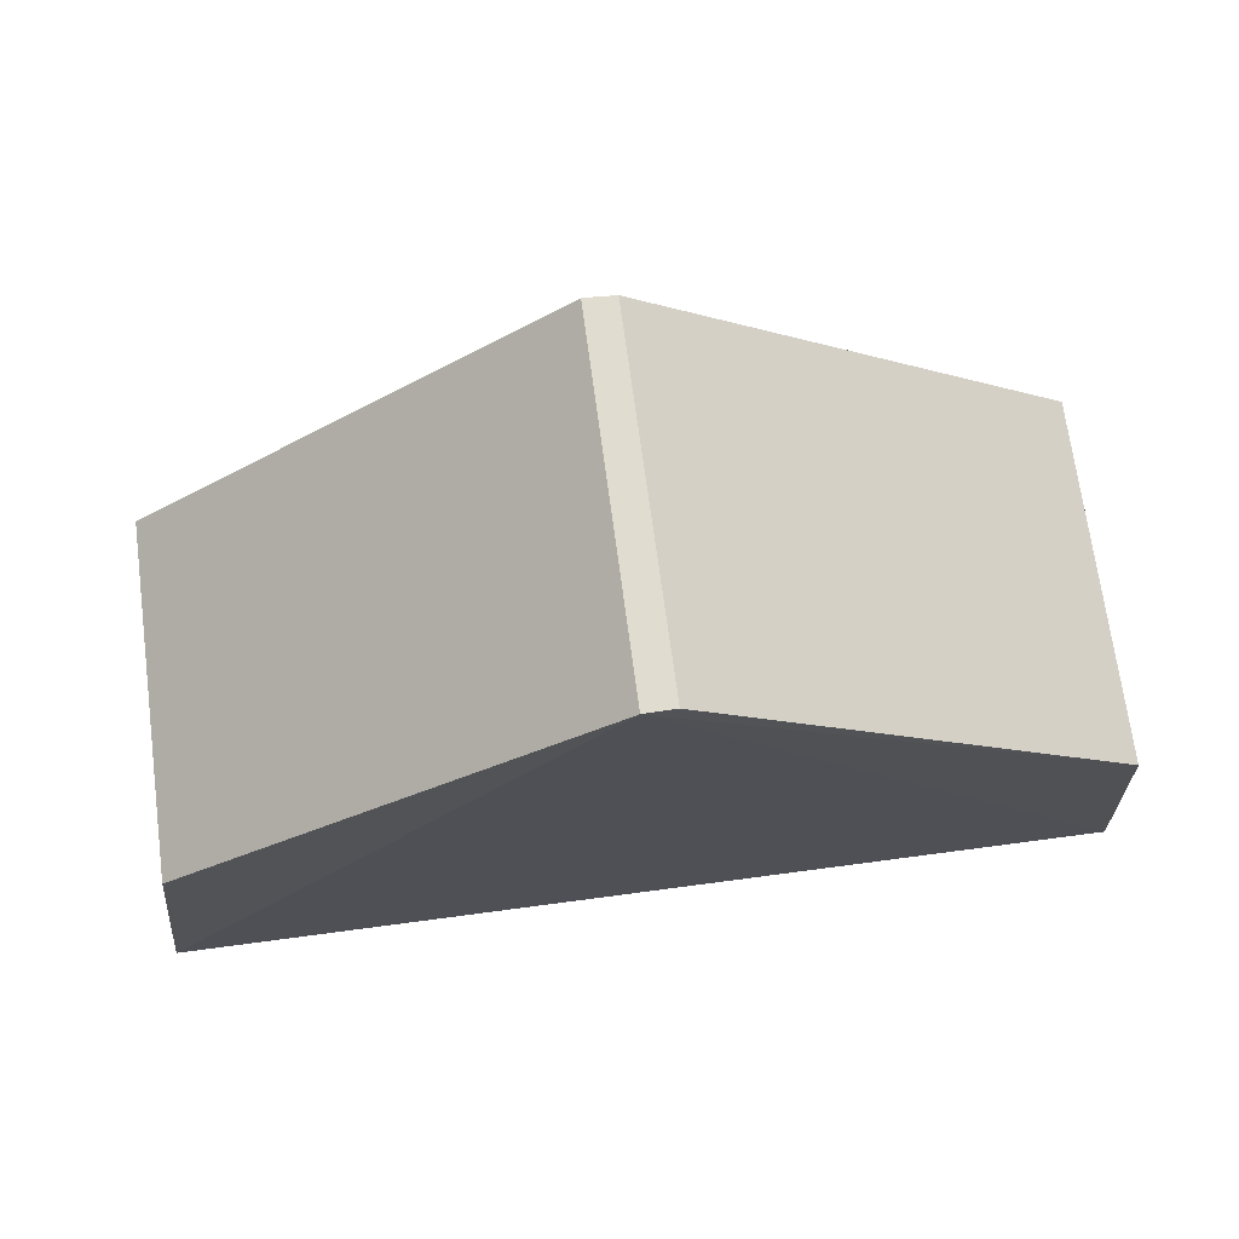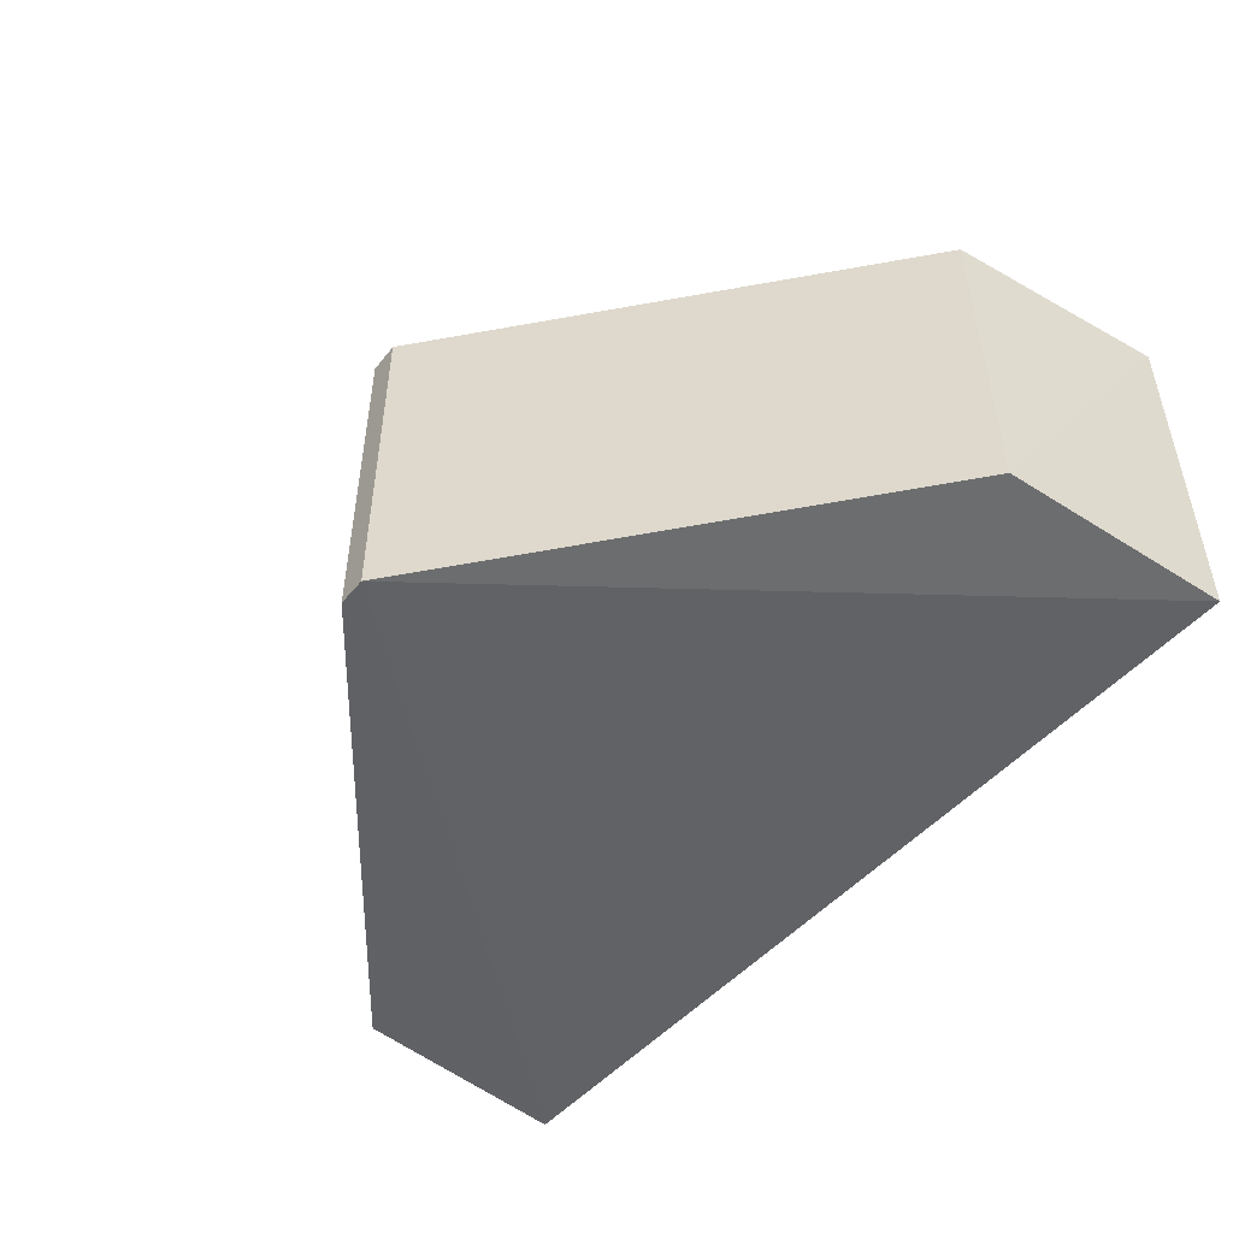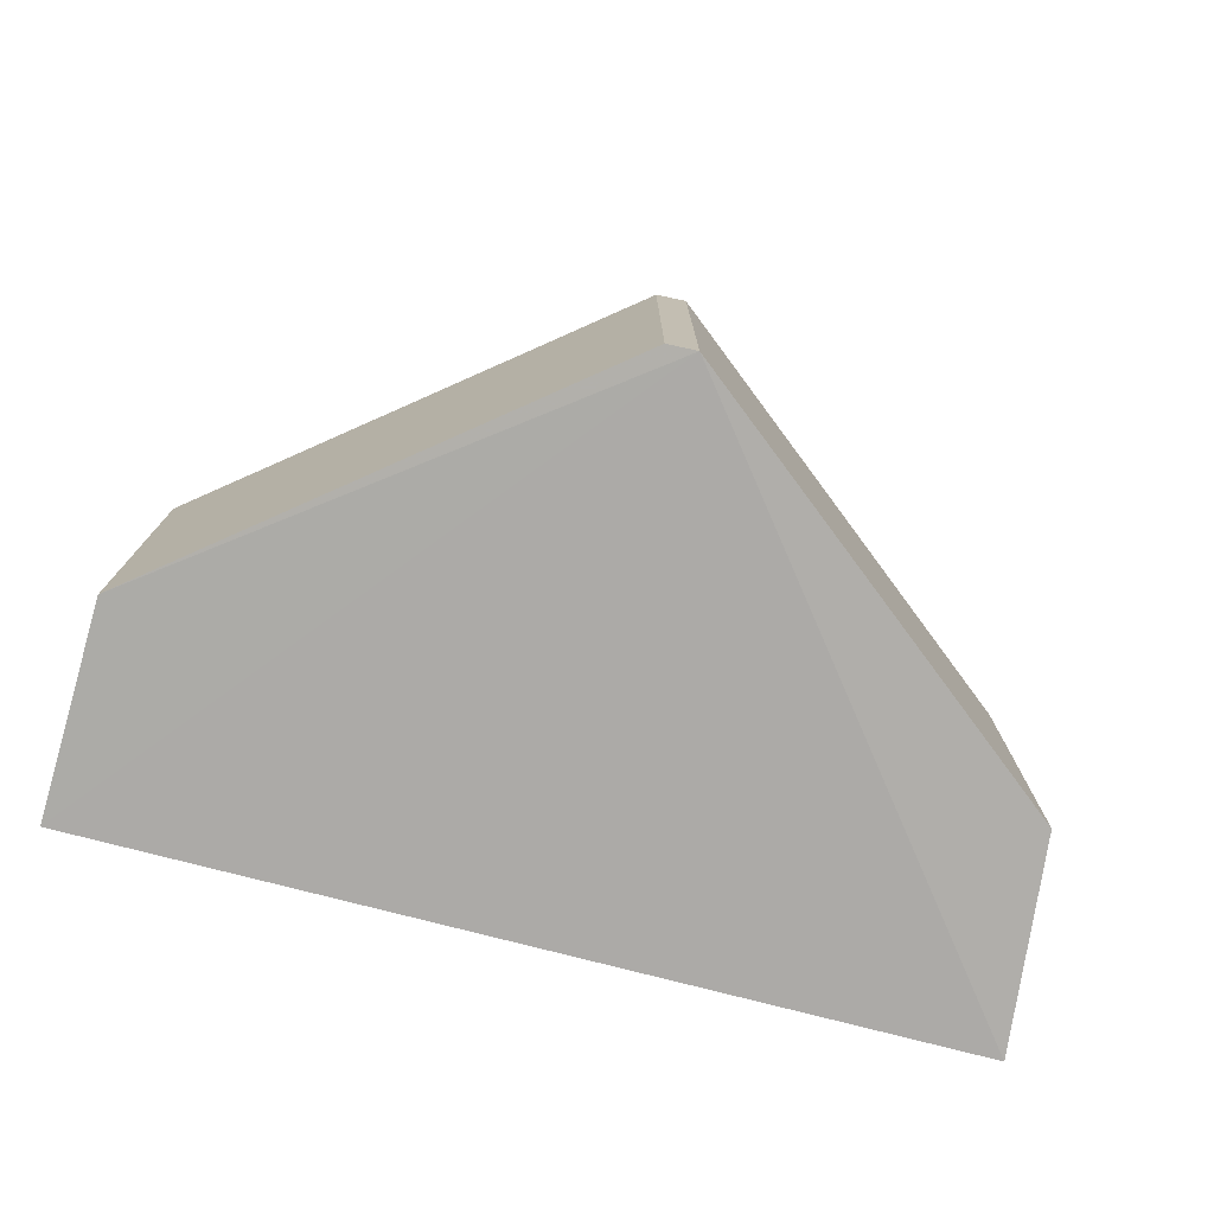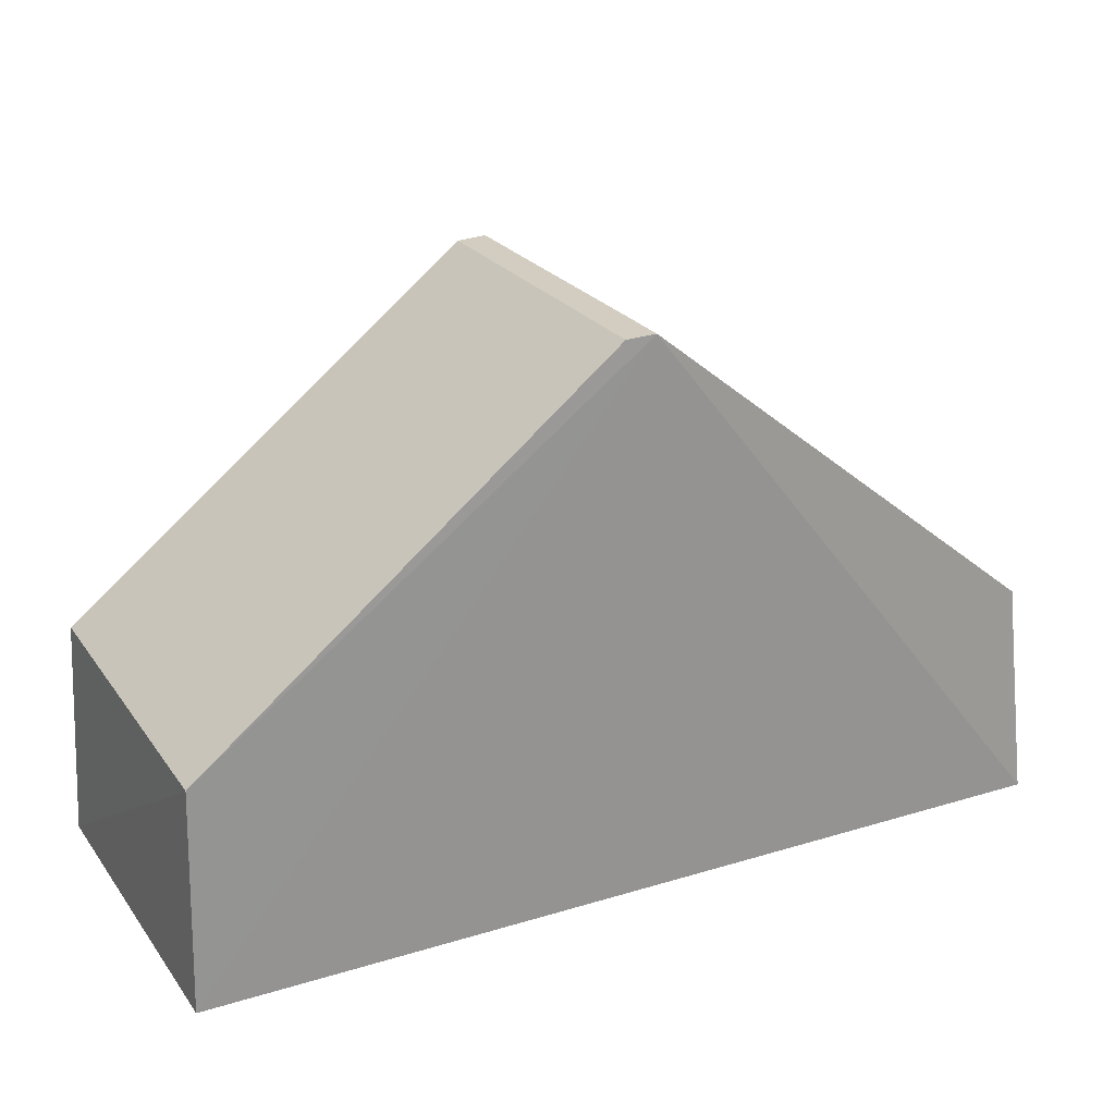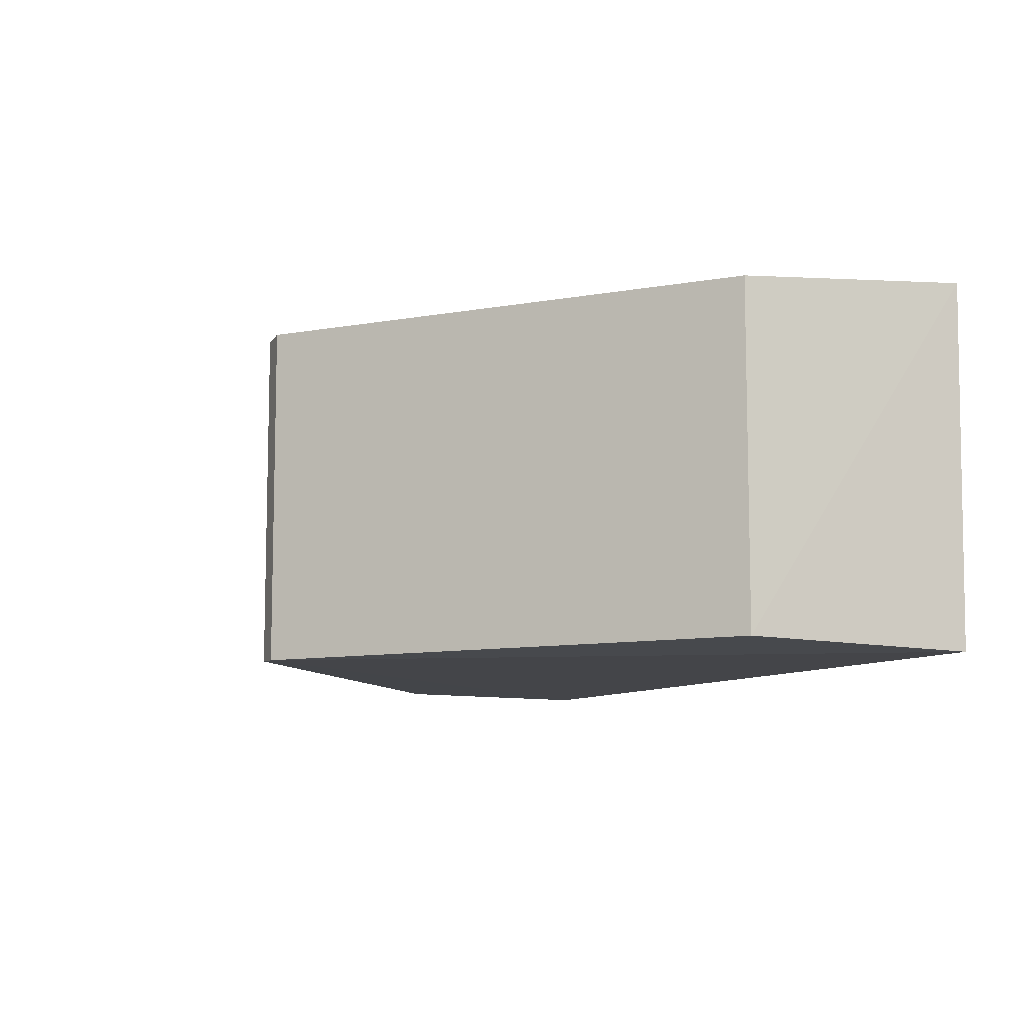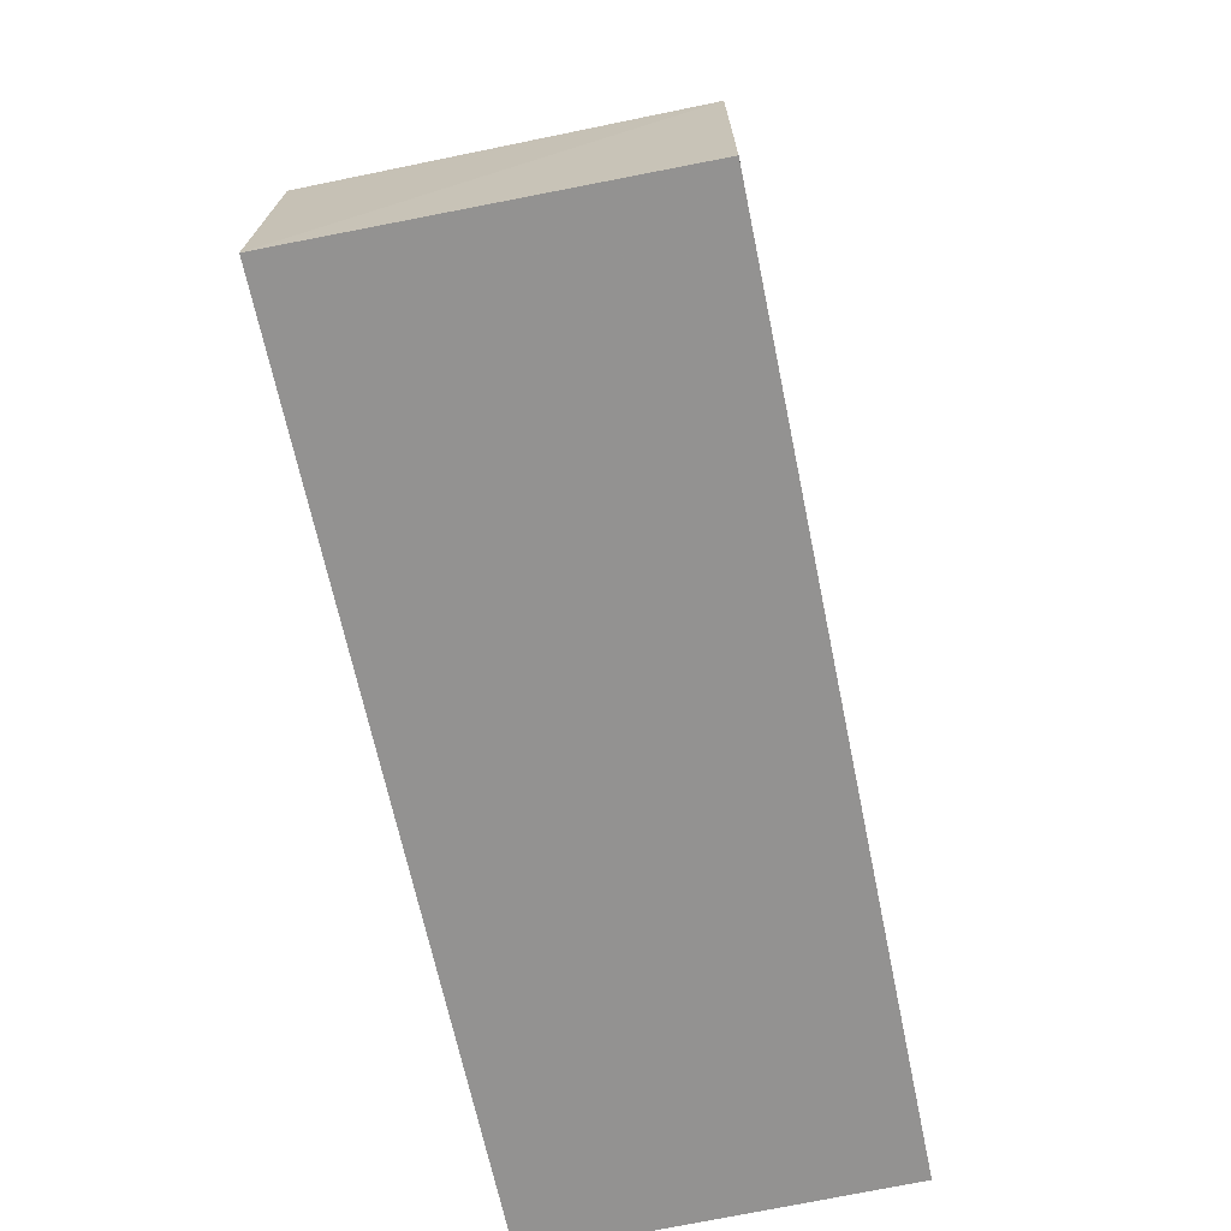
<metadata>
{"format":"obj","ext":"obj","renderer":"f3d","projection":"perspective","resolution":1024,"background":"white","views":[{"elev":70.6,"azim":172.4,"up":"+Z"},{"elev":-50.2,"azim":50.3,"up":"+Y"},{"elev":-75.5,"azim":-14.7,"up":"+Y"},{"elev":23.9,"azim":-26.8,"up":"+Z"},{"elev":-8.8,"azim":66.2,"up":"+Y"},{"elev":-66.4,"azim":-78.3,"up":"+Z"}]}
</metadata>
<code>
o convex_6
v 2798 570.2 293.4
v 2751 532.9 235
v 2751 533.2 258.2
v 2844 532.9 235
v 2750 570.9 234.8
v 2845 570.9 234.8
v 2798 533.5 293.4
v 2842 533.9 258.4
v 2751 570.5 258.2
v 2842 569.8 258.4
v 2795 570.1 293.2
v 2795 533.6 293.2
f 11 3 12
f 2 3 5
f 4 2 5
f 5 1 6
f 4 5 6
f 3 2 7
f 2 4 7
f 4 6 8
f 1 7 8
f 7 4 8
f 1 5 9
f 5 3 9
f 6 1 10
f 1 8 10
f 8 6 10
f 7 1 11
f 1 9 11
f 9 3 11
f 3 7 12
f 7 11 12

</code>
